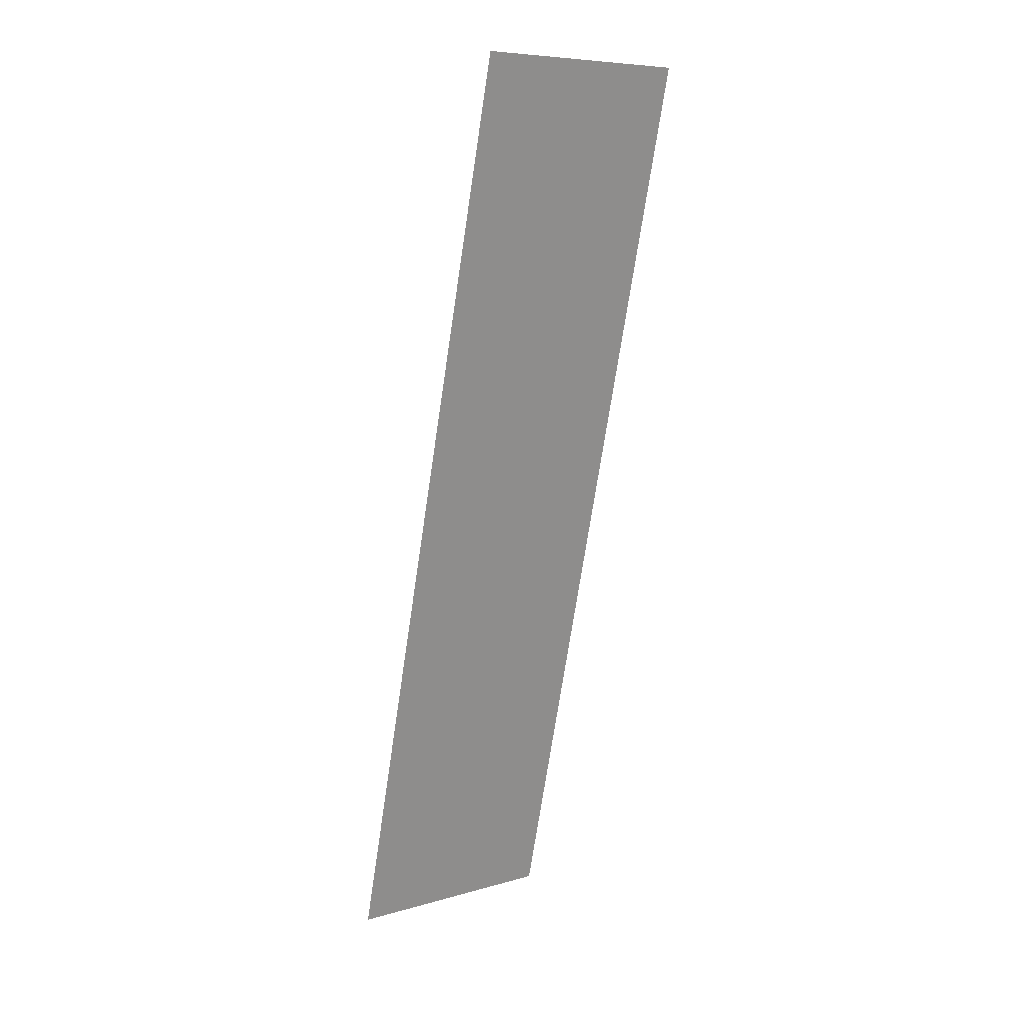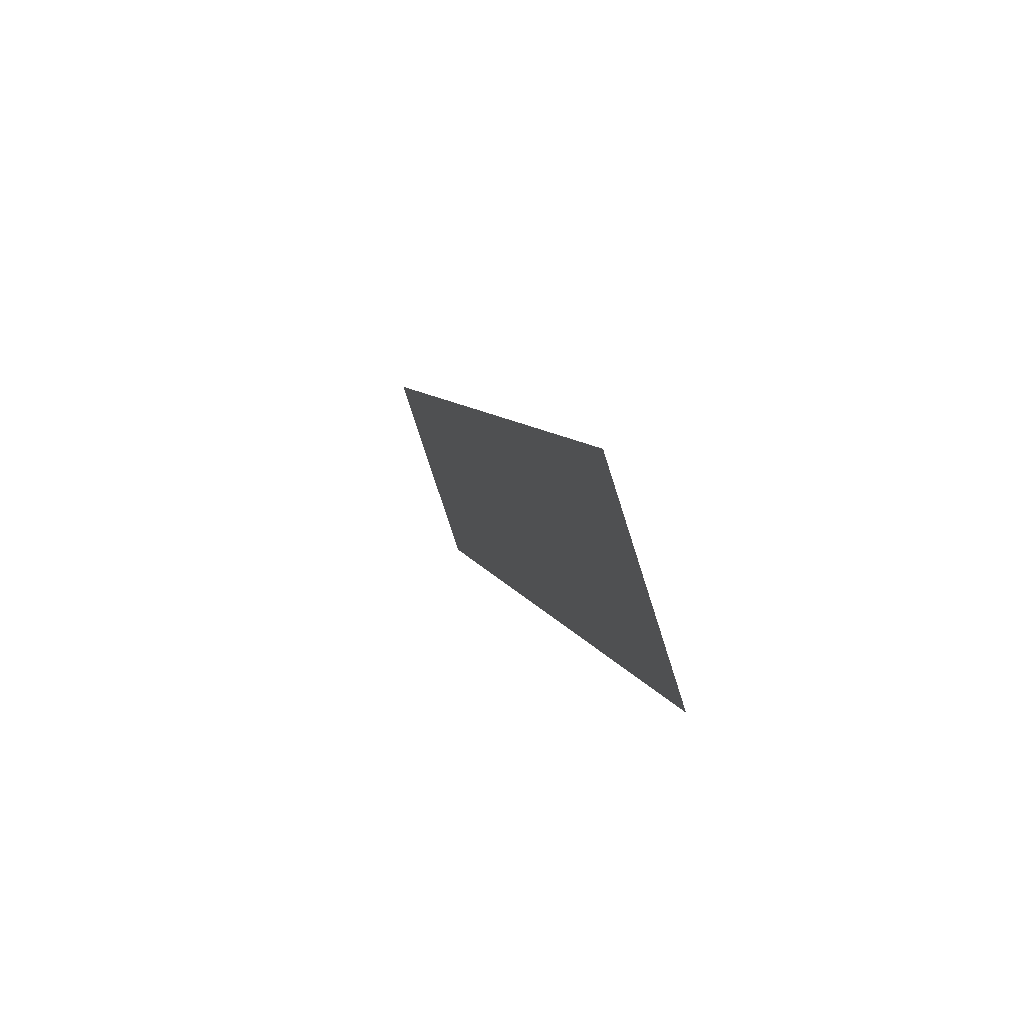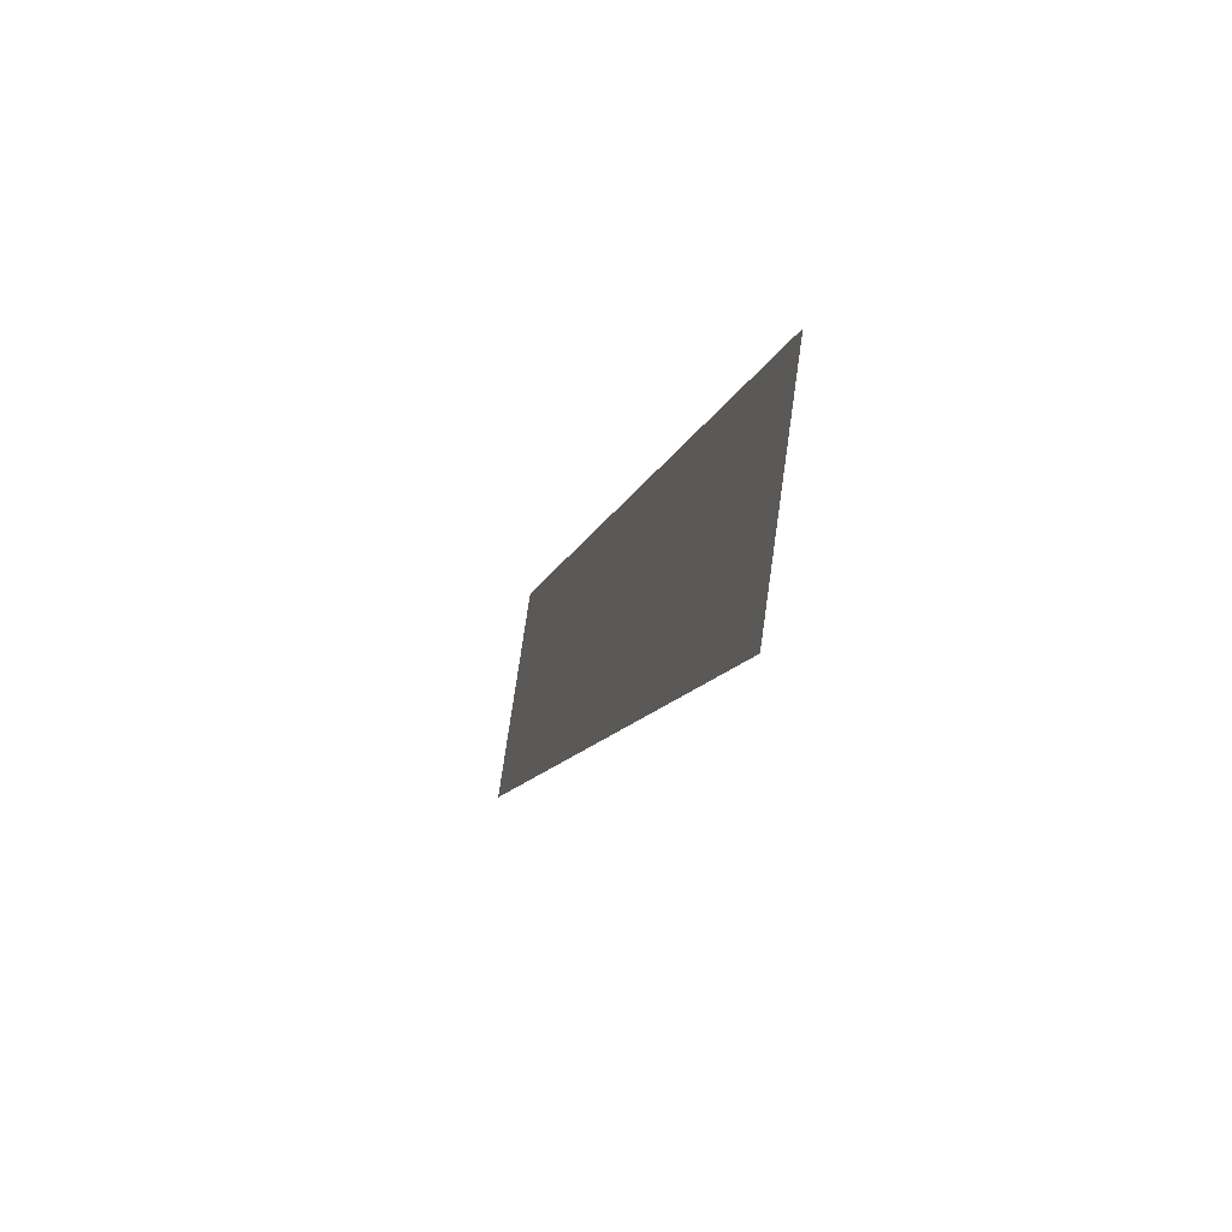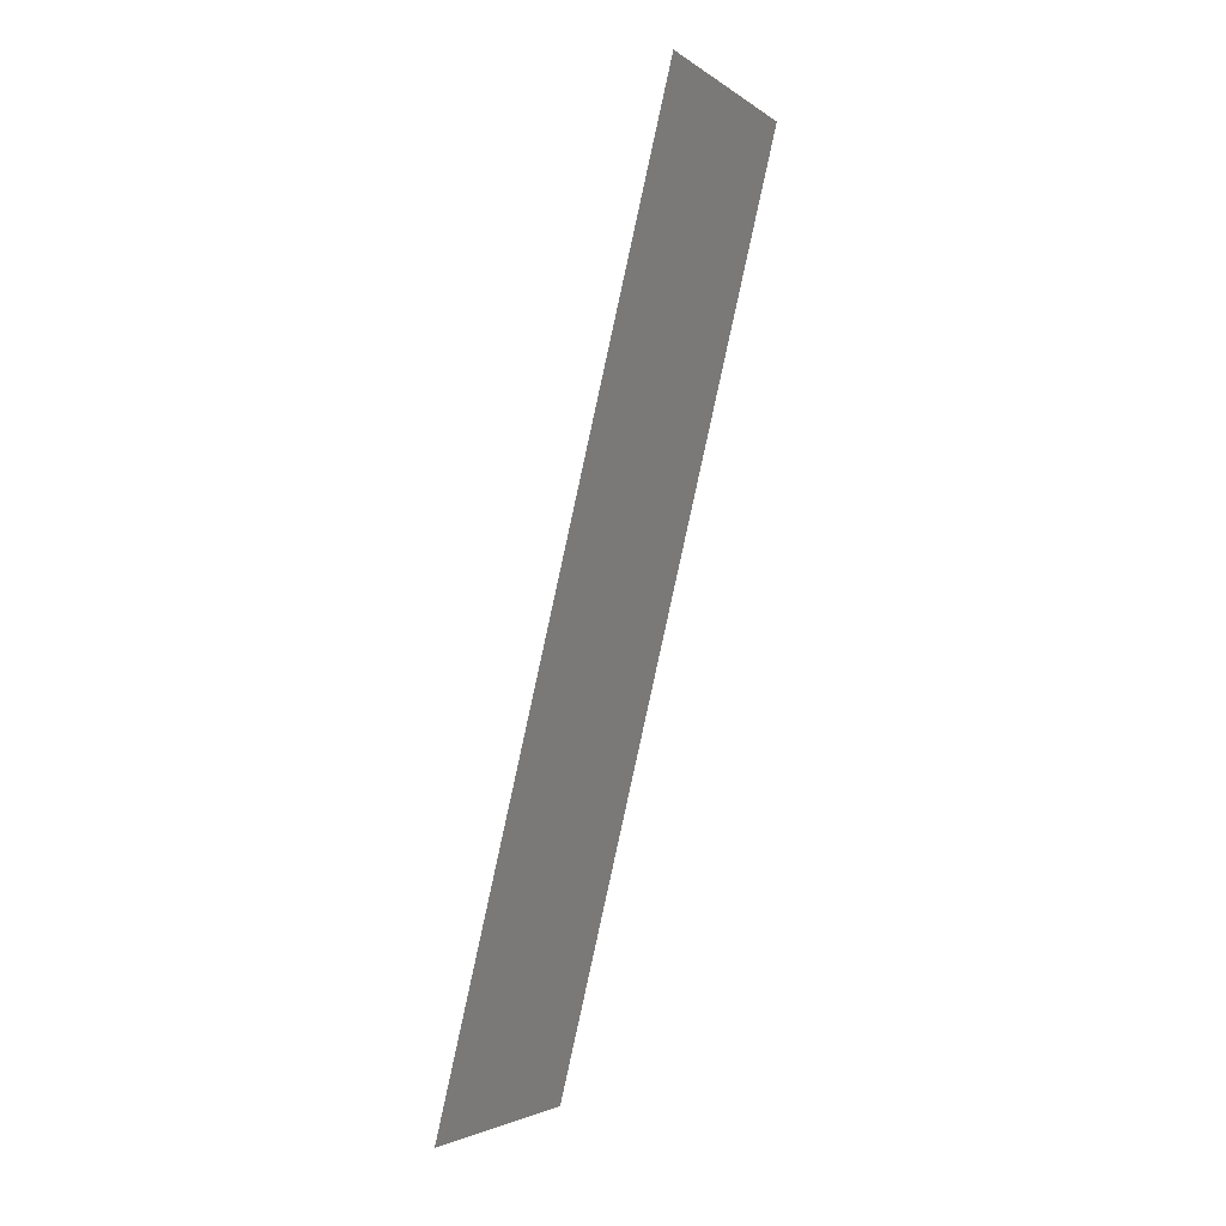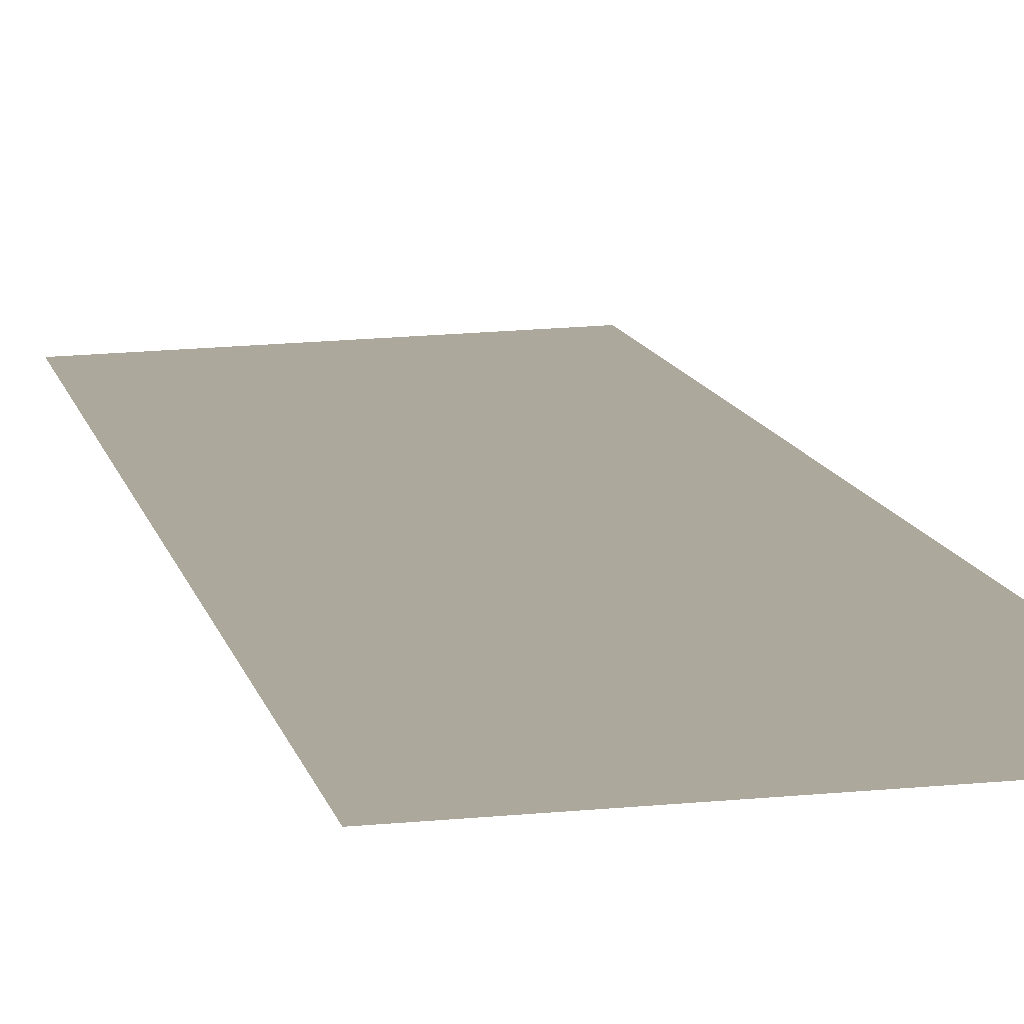
<metadata>
{"format":"obj","ext":"obj","renderer":"f3d","projection":"perspective","resolution":1024,"background":"white","views":[{"elev":7.9,"azim":141.7,"up":"+Y"},{"elev":-78.6,"azim":-72.2,"up":"+Y"},{"elev":77.2,"azim":98.2,"up":"+Y"},{"elev":-3.4,"azim":116.3,"up":"+Y"},{"elev":22.4,"azim":-9.1,"up":"+Z"}]}
</metadata>
<code>
o #ID103
v -0.07972 0.6312 0.4578
v -0.07787 0.6238 0.4596
v -0.07787 0.6312 0.4578
v -0.07972 0.6238 0.4596
f 1 2 3
f 2 1 4

</code>
